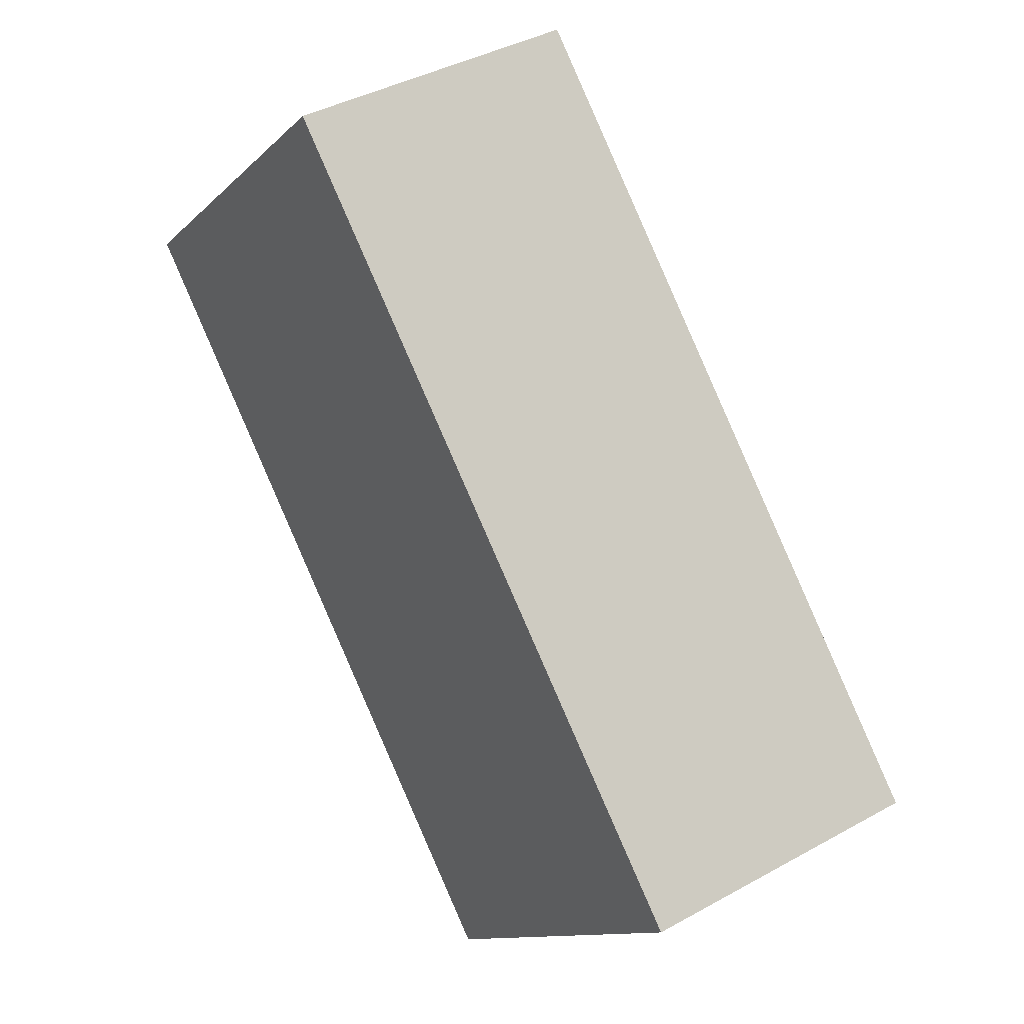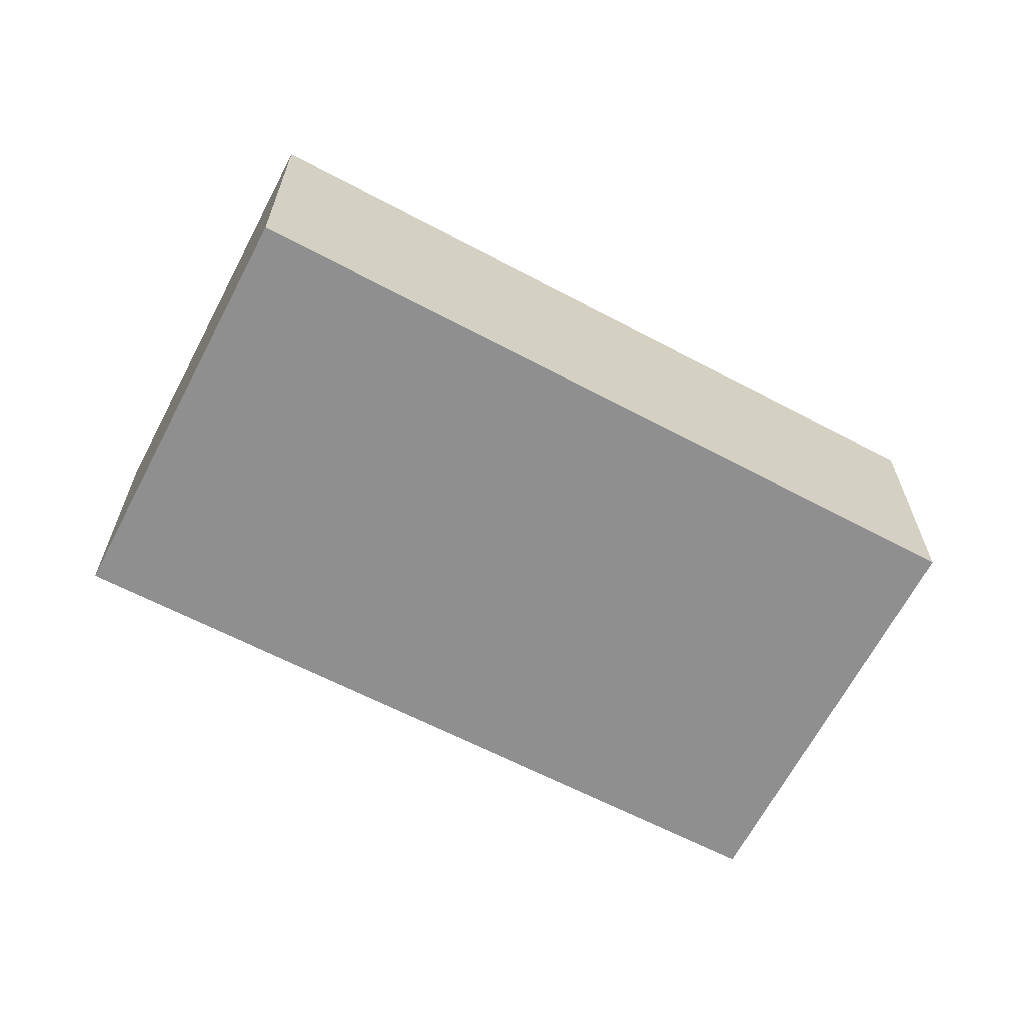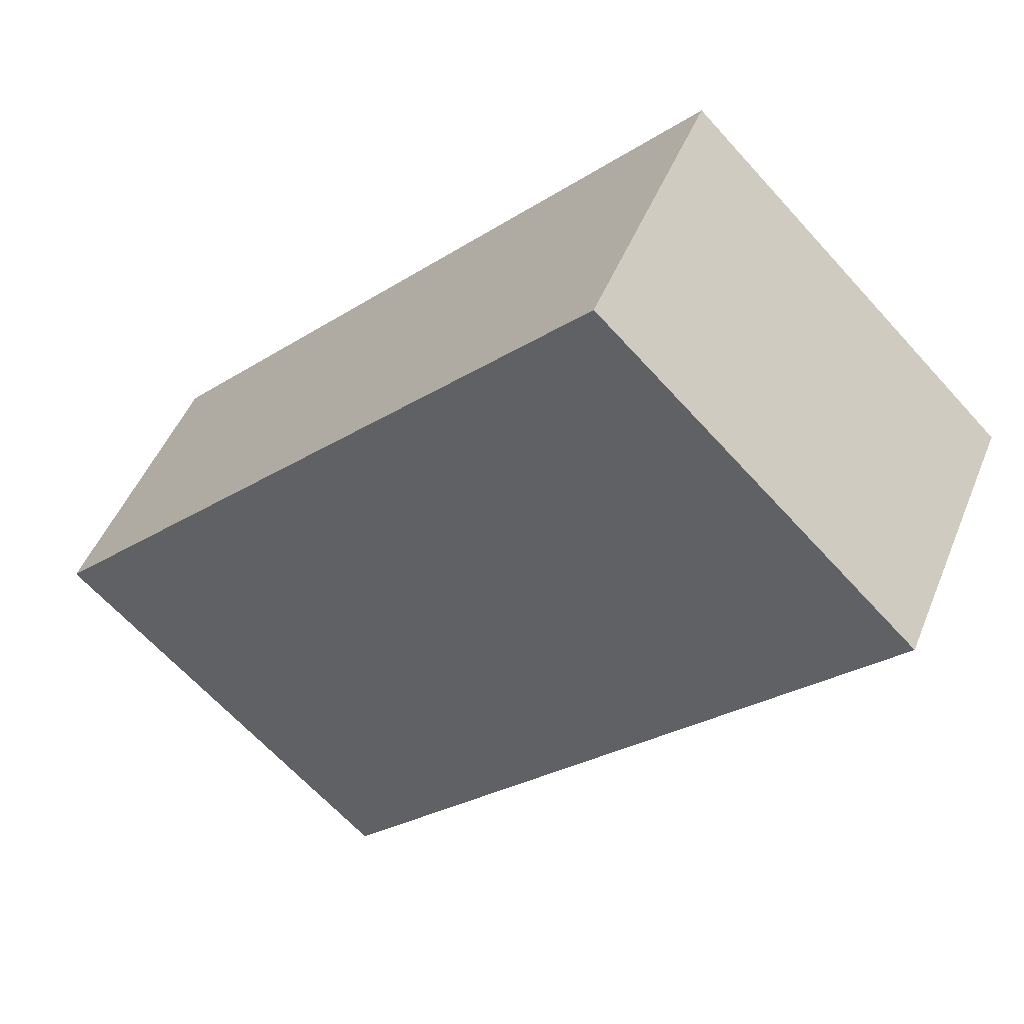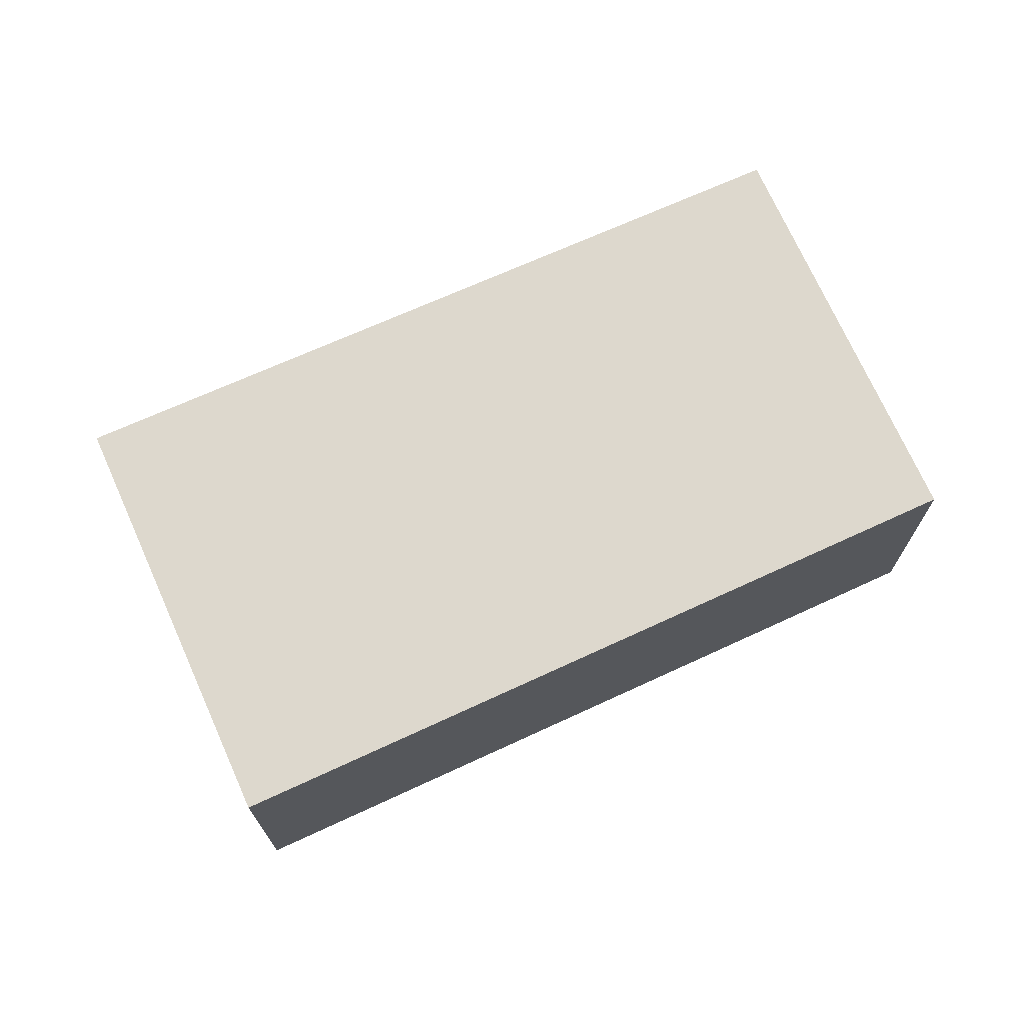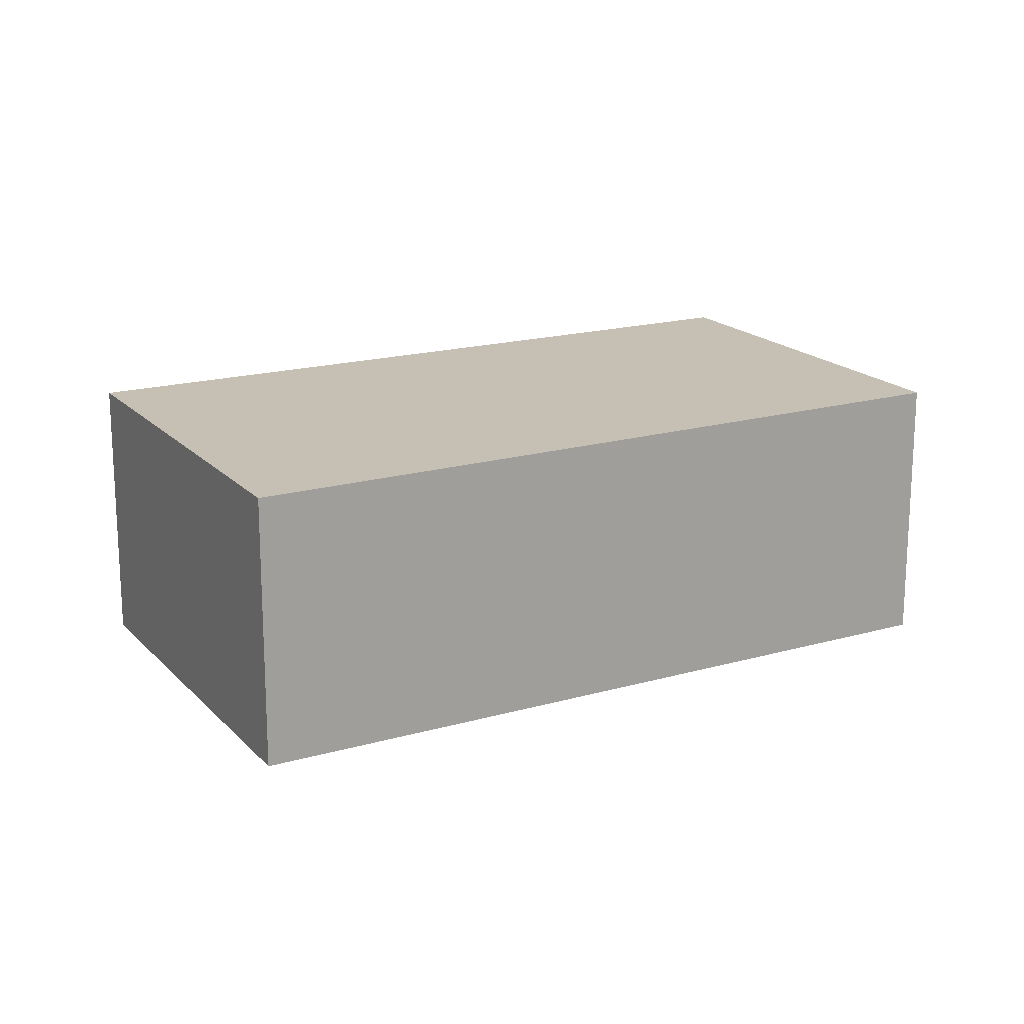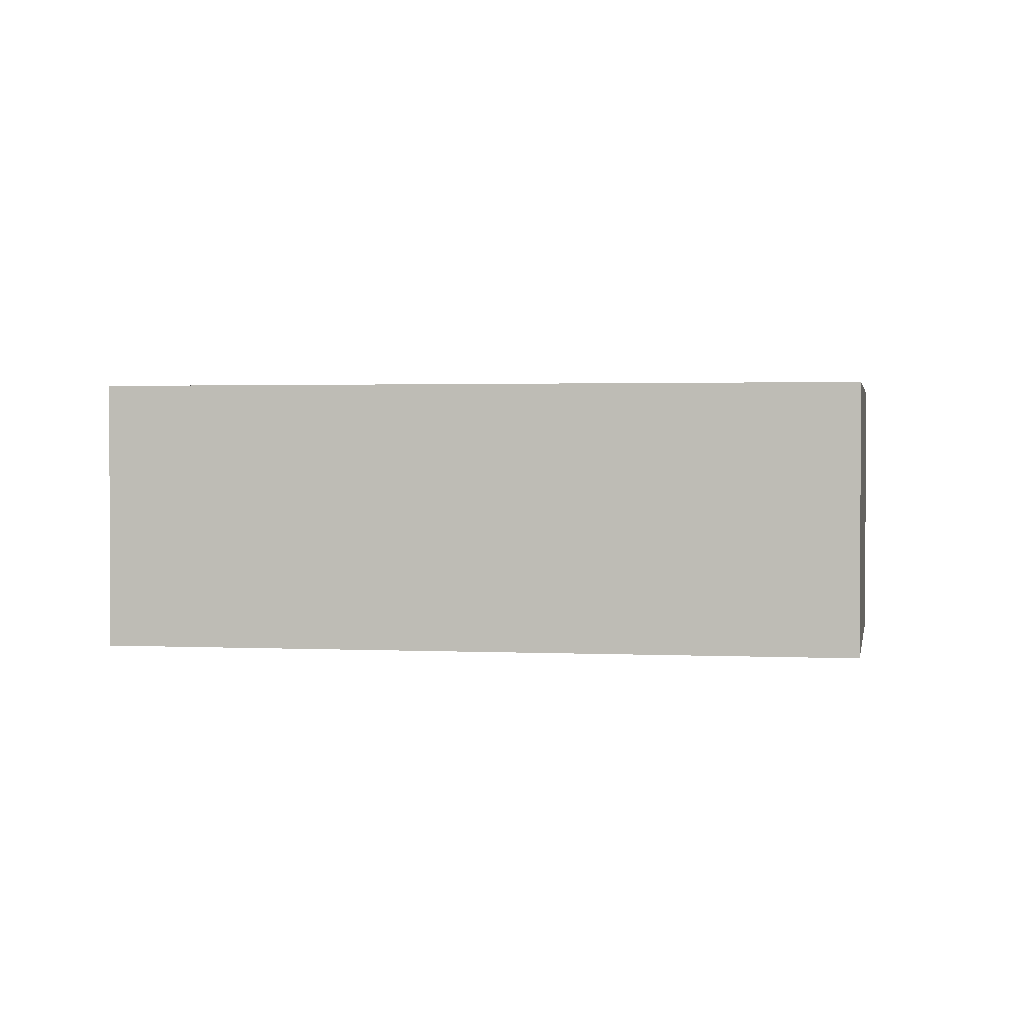
<metadata>
{"format":"obj","ext":"obj","renderer":"f3d","projection":"perspective","resolution":1024,"background":"white","views":[{"elev":39.5,"azim":55.2,"up":"+Z"},{"elev":-65.4,"azim":-162.1,"up":"+Y"},{"elev":47.6,"azim":-158.6,"up":"+Z"},{"elev":72.1,"azim":-158.7,"up":"+Y"},{"elev":18.1,"azim":-163.2,"up":"+Y"},{"elev":1.7,"azim":55.4,"up":"+Y"}]}
</metadata>
<code>
v  0 4.472 2.738e-16
v  13.92 4.472 -4.223
v  8.88 4.472 -9.198
v  4.932 4.472 4.834
v  8.88 5.632e-16 -9.198
v  0 0 0
v  4.932 -2.96e-16 4.834
v  13.92 2.586e-16 -4.223
g defaultobject
f 1 2 3
f 2 1 4
f 5 1 3
f 1 5 6
f 6 4 1
f 4 6 7
f 7 2 4
f 2 7 8
f 8 3 2
f 3 8 5
f 8 6 5
f 6 8 7

</code>
